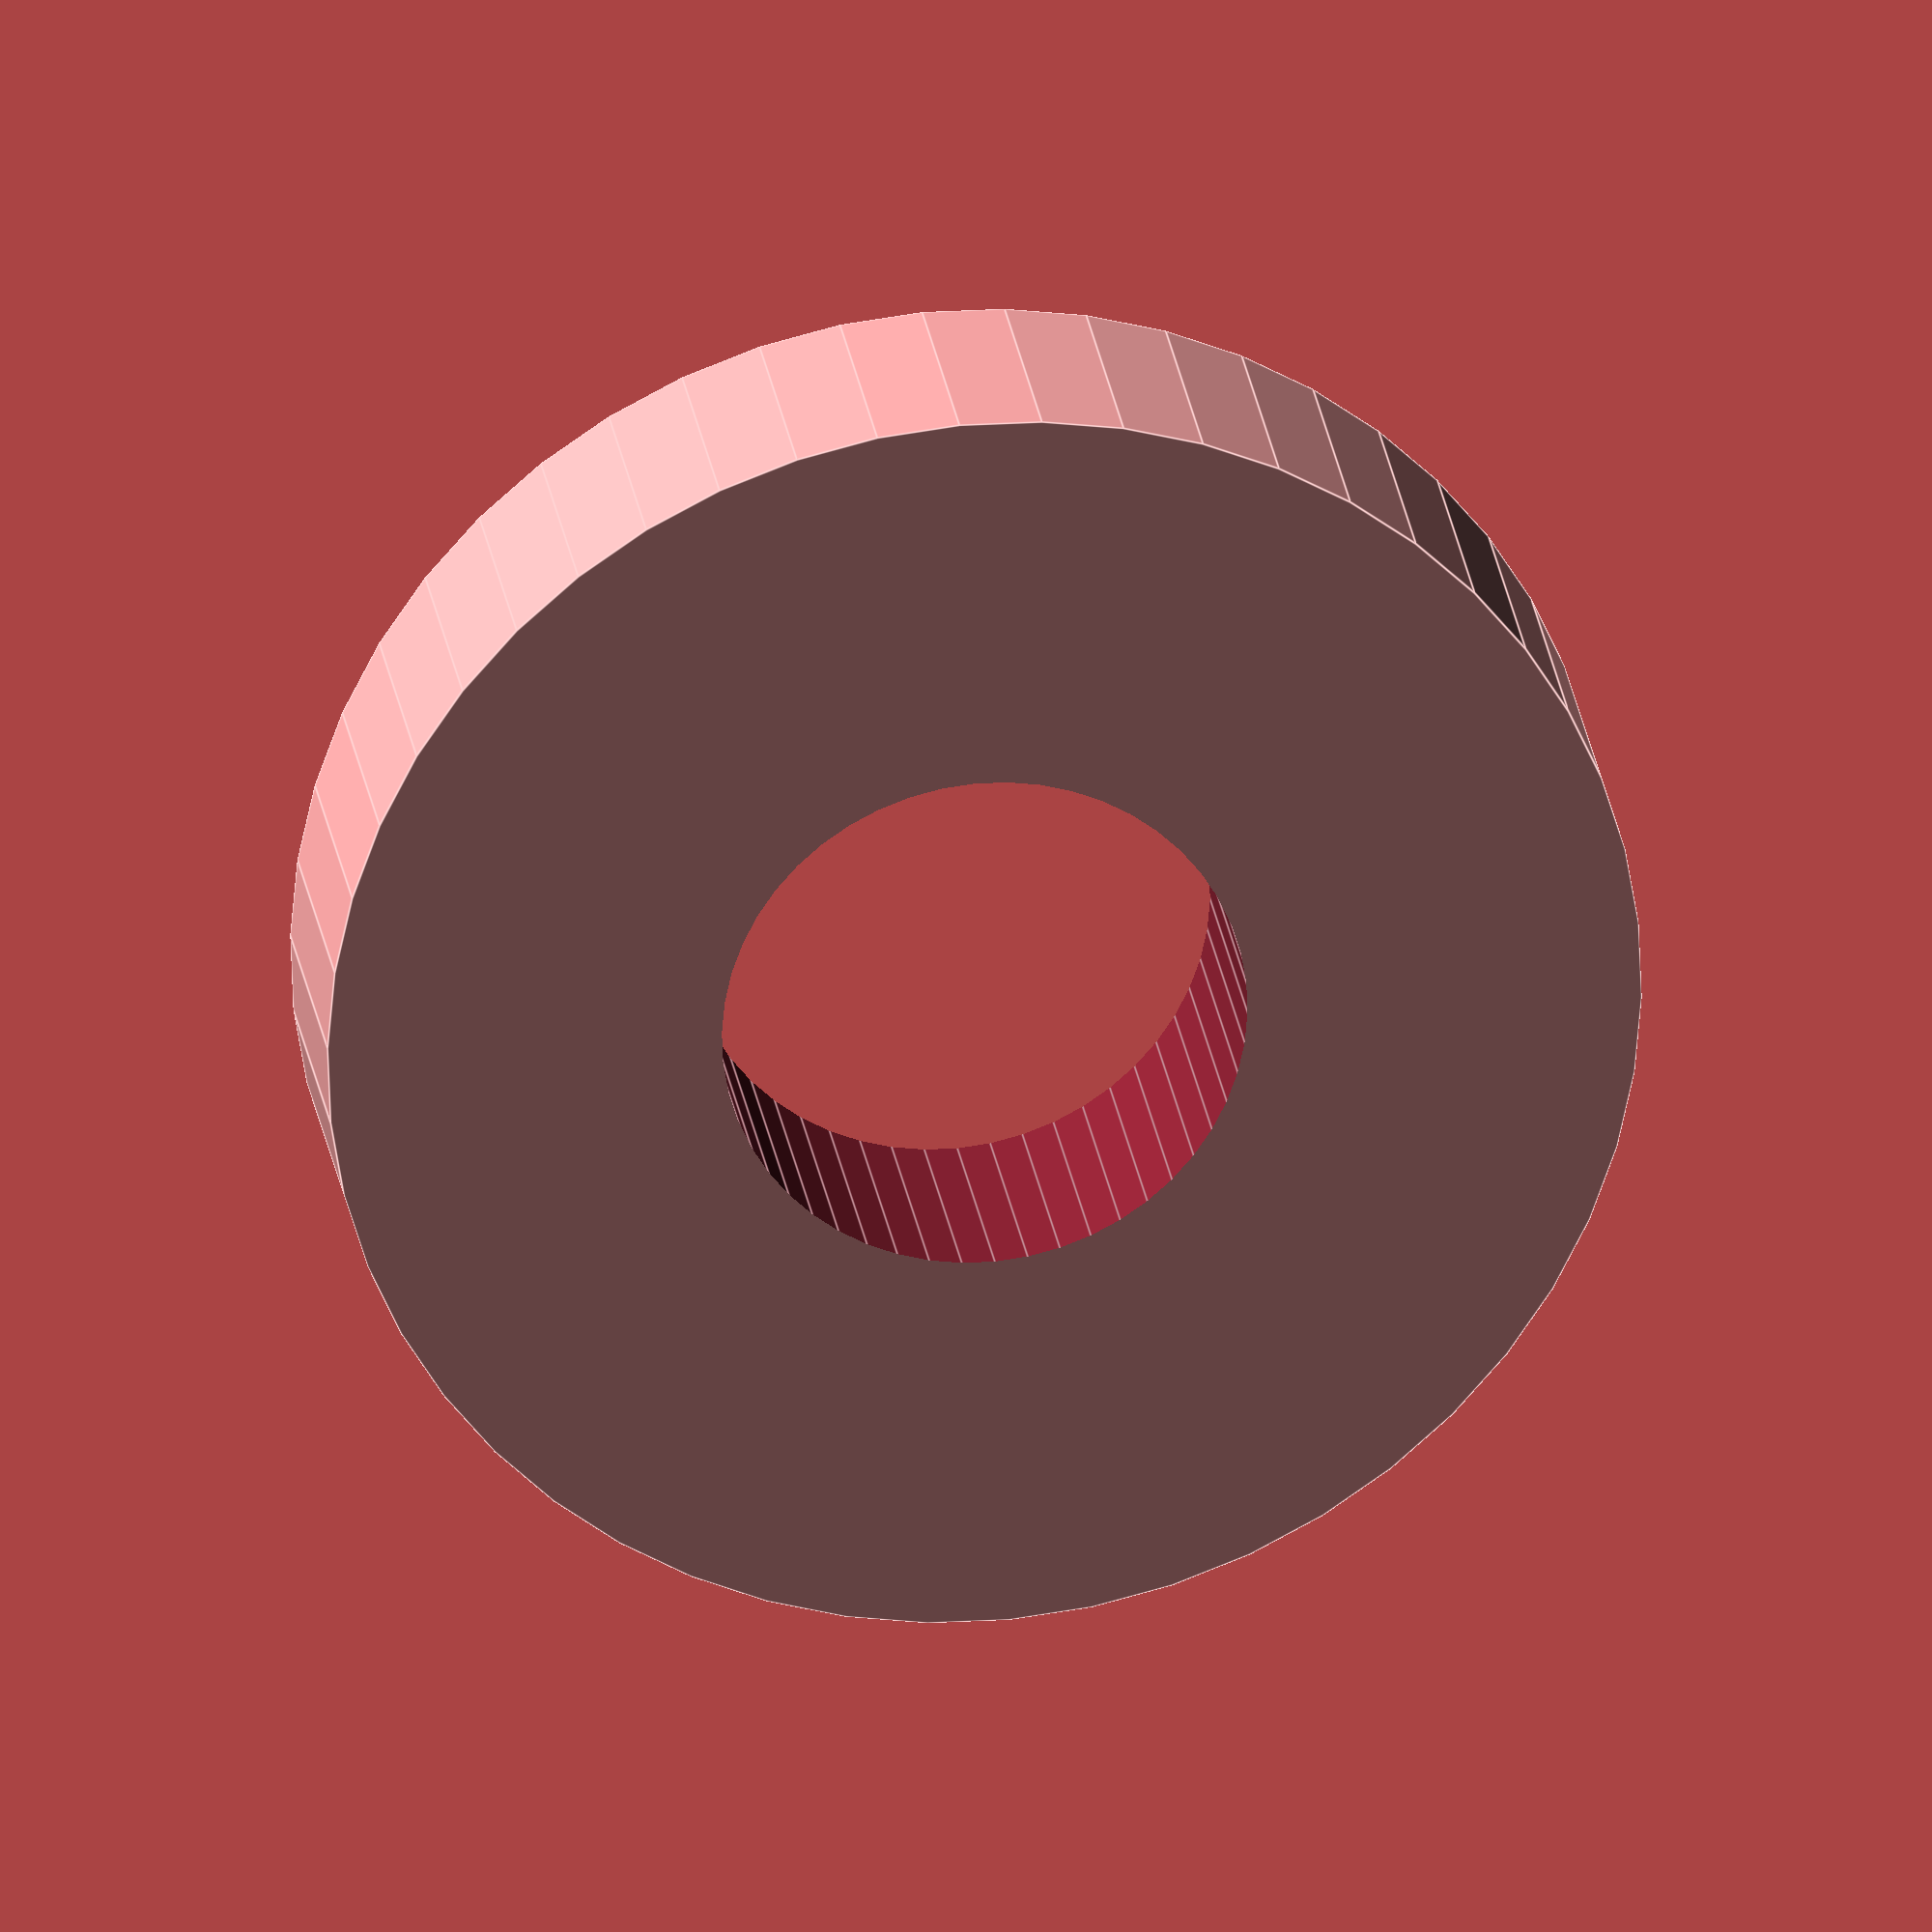
<openscad>
$fn = 50;


difference() {
	union() {
		translate(v = [0, 0, -2.5000000000]) {
			cylinder(h = 5, r = 12.5000000000);
		}
	}
	union() {
		translate(v = [0, 0, -100.0000000000]) {
			cylinder(h = 200, r = 5);
		}
	}
}
</openscad>
<views>
elev=154.5 azim=279.4 roll=8.1 proj=o view=edges
</views>
